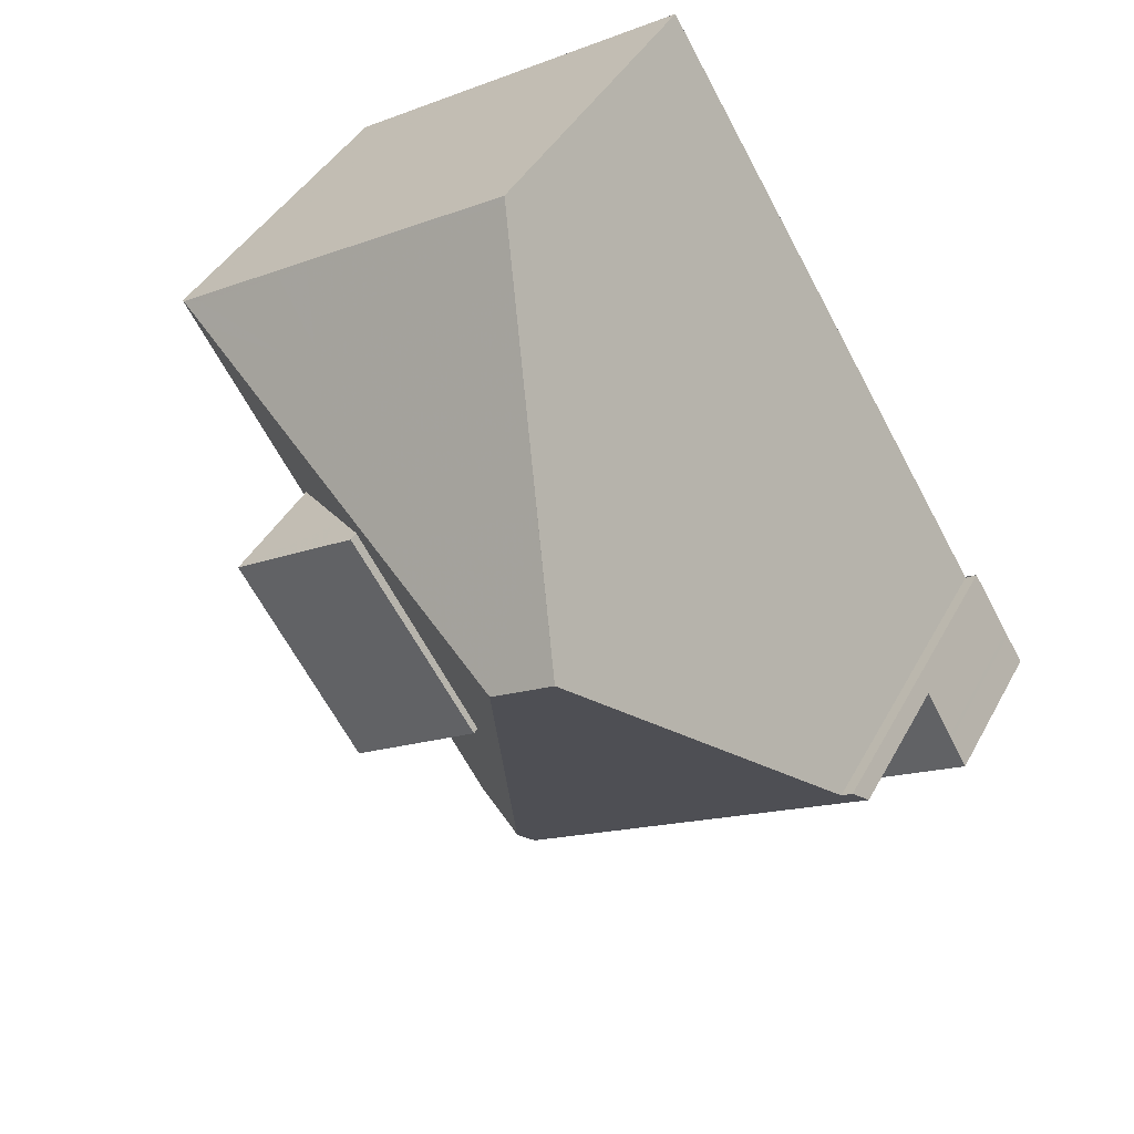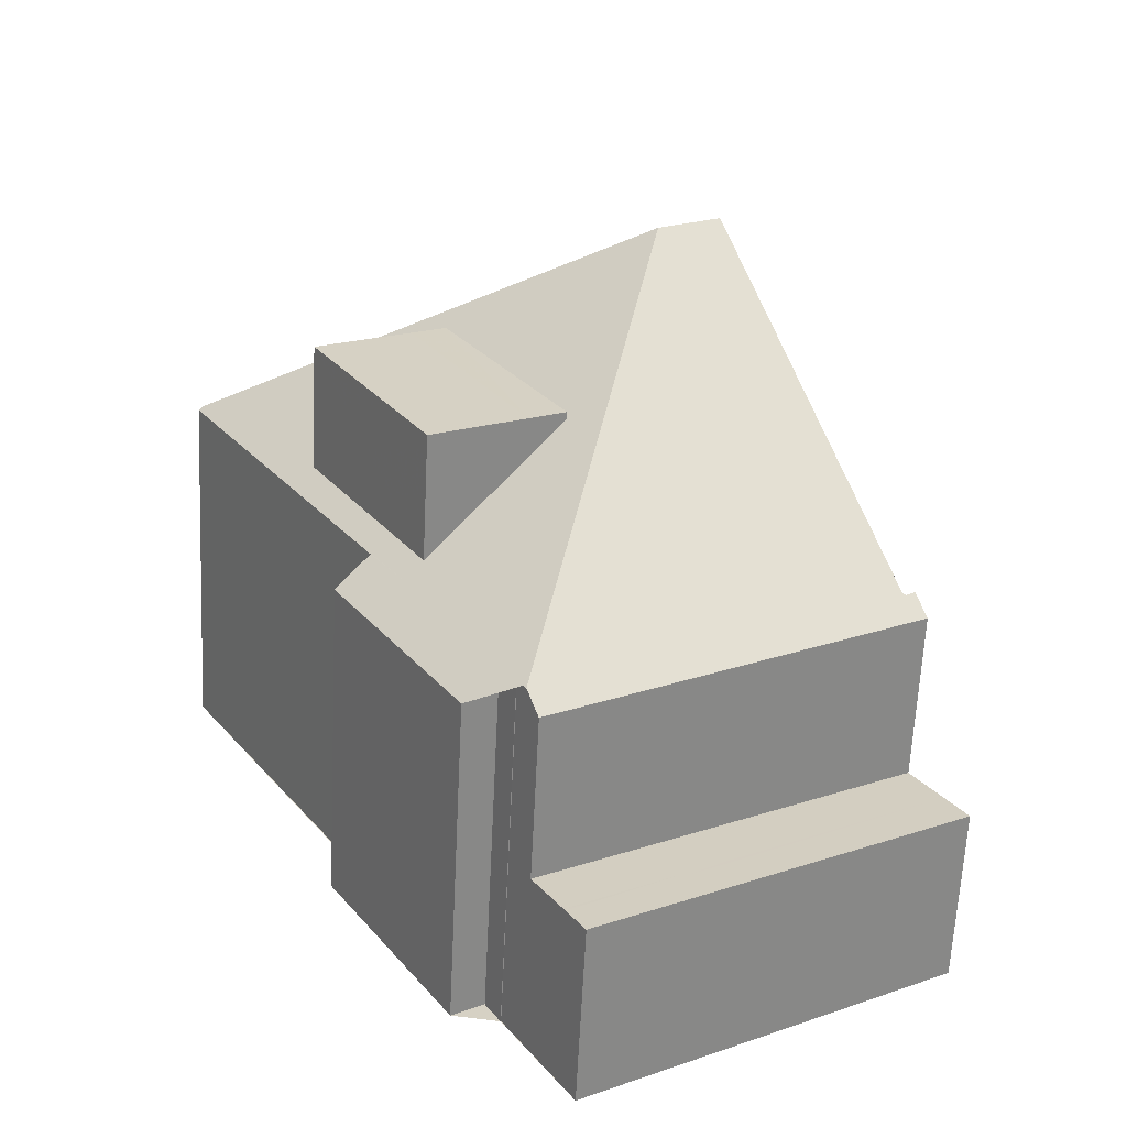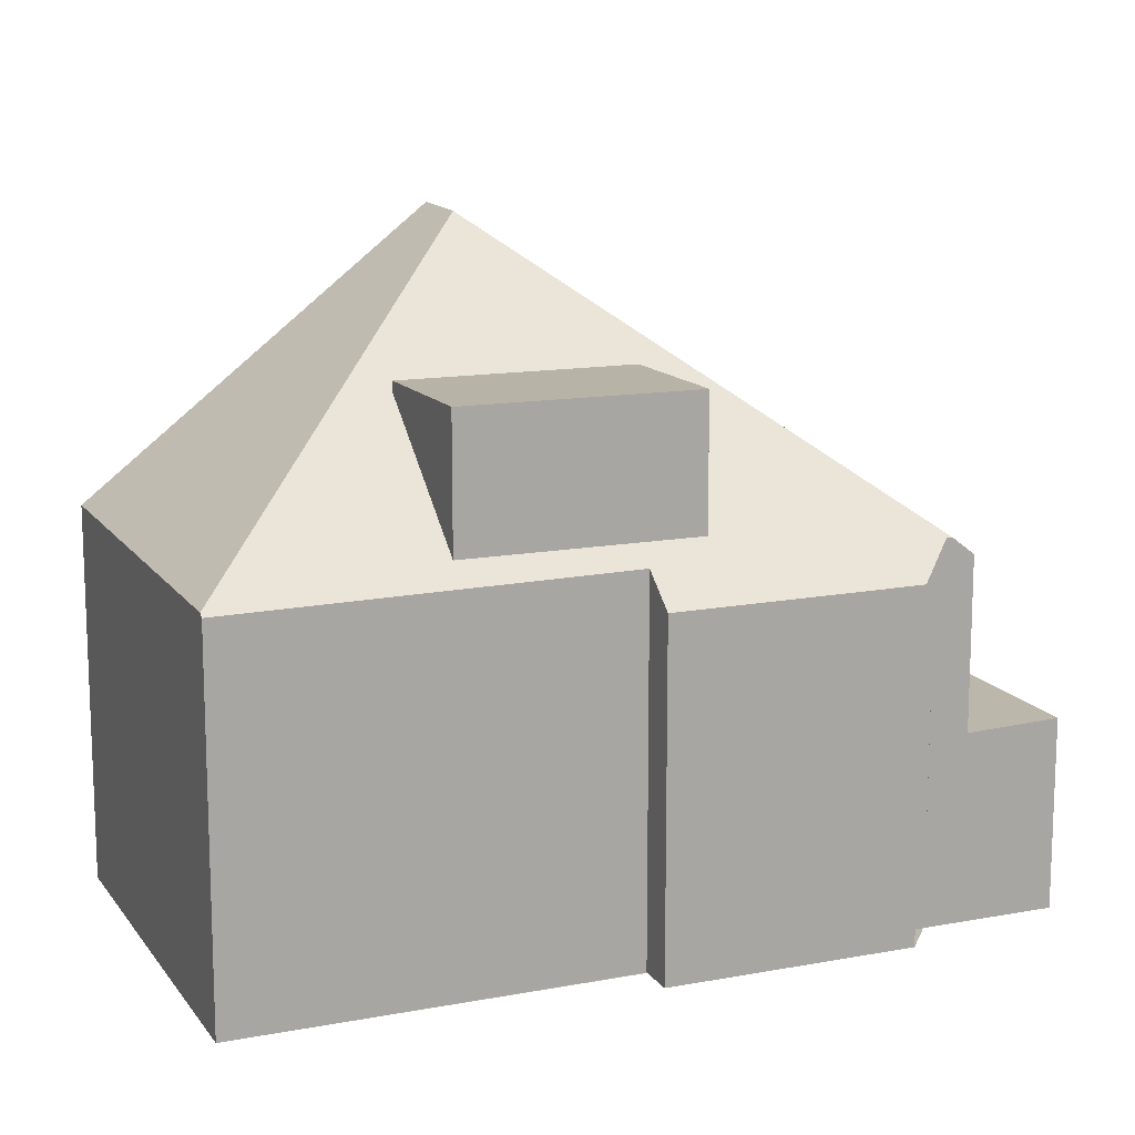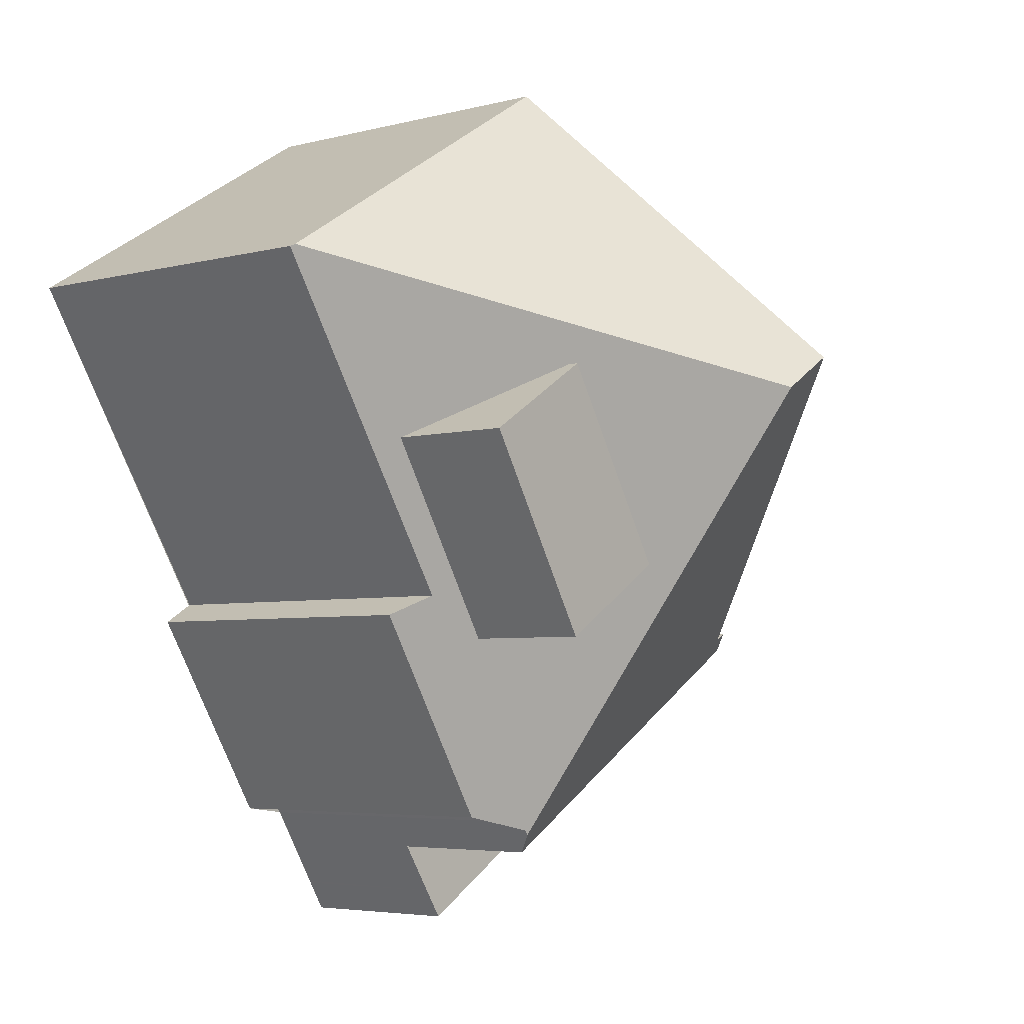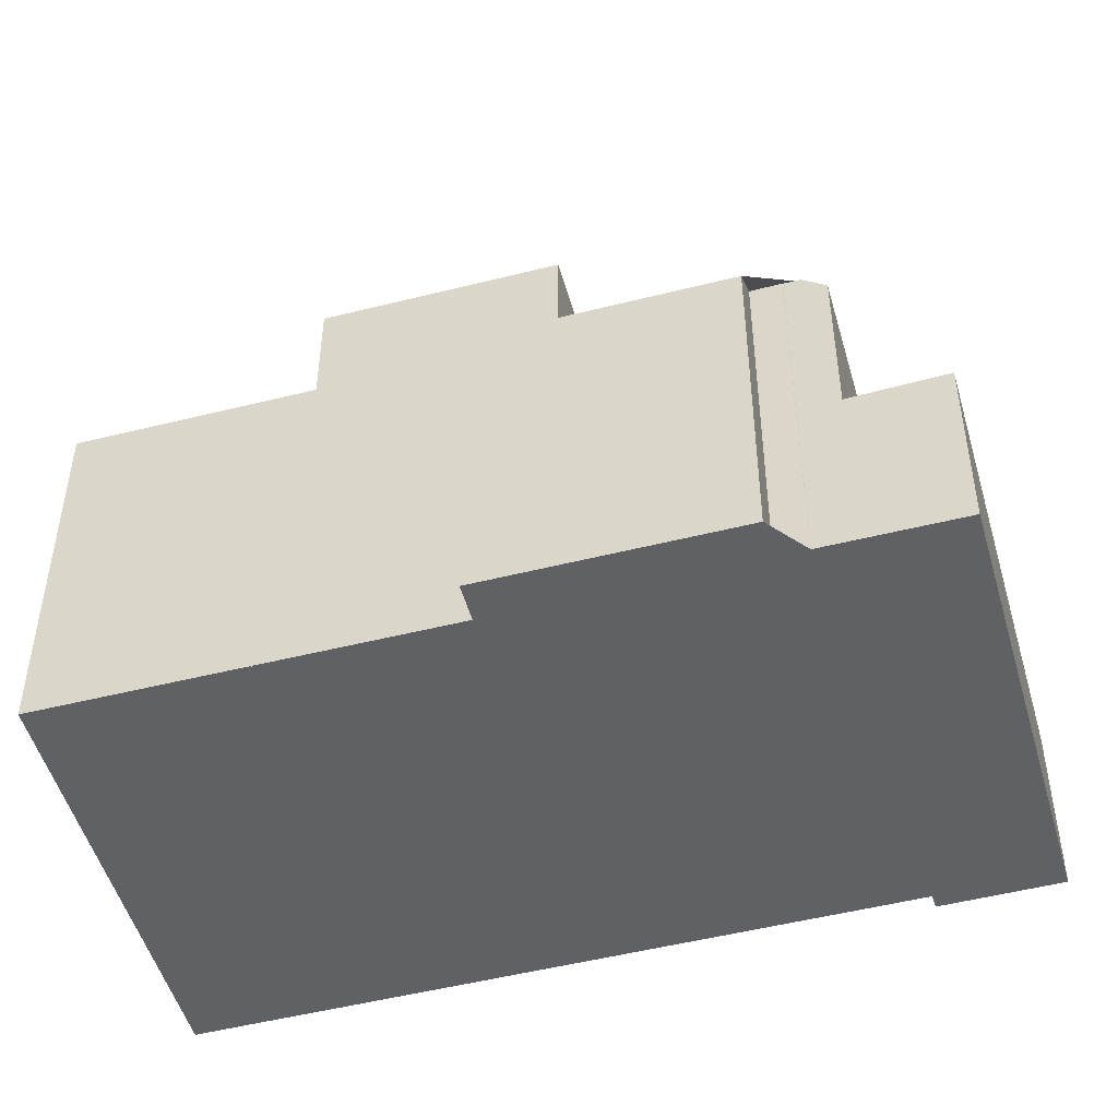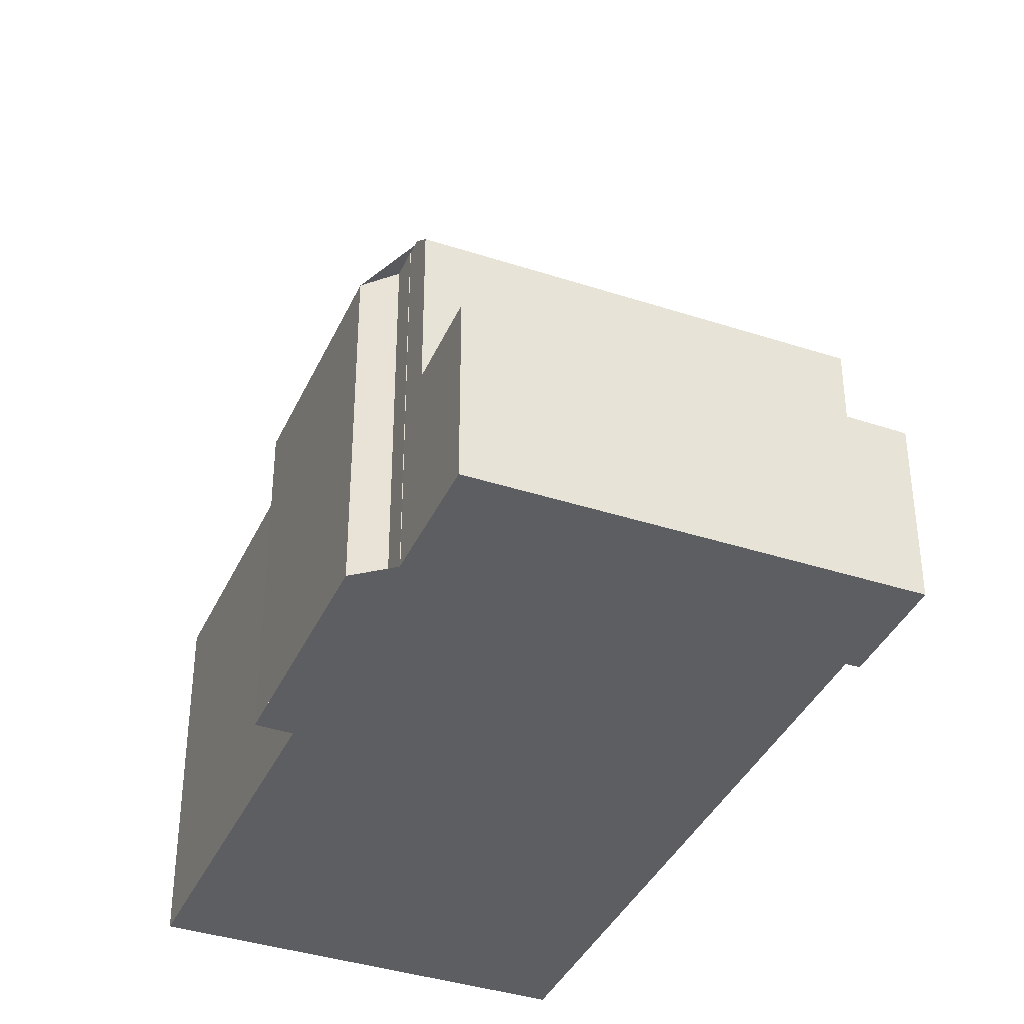
<metadata>
{"format":"obj","ext":"obj","renderer":"f3d","projection":"perspective","resolution":1024,"background":"white","views":[{"elev":40.1,"azim":25.9,"up":"+Y"},{"elev":-63.6,"azim":-2.8,"up":"+Y"},{"elev":14.4,"azim":-81.0,"up":"+Z"},{"elev":-4.6,"azim":-50.0,"up":"+Y"},{"elev":-49.9,"azim":-43.0,"up":"+Z"},{"elev":-38.3,"azim":8.8,"up":"+Z"}]}
</metadata>
<code>
v -1430 -2476 5.72
v -1430 -2476 5.714
v -1430 -2475 5.718
v -1431 -2476 5.26
v -1433 -2472 5.257
v -1432 -2472 5.721
v -1436 -2467 5.692
v -1425 -2473 5.693
v -1424 -2472 5.703
v -1430 -2463 5.723
v -1423 -2474 2.815
v -1429 -2477 2.888
v -1430 -2476 5.72
v -1436 -2467 5.744
v -1428 -2469 9.86
v -1432 -2468 7.964
v -1429 -2472 7.926
v -1436 -2467 5.794
v -1436 -2467 5.692
v -1435 -2467 6.011
v -1430 -2475 5.98
v -1430 -2476 5.72
v -1436 -2467 5.744
v -1427 -2468 9.859
v -1428 -2469 9.86
v -1430 -2476 5.442
v -1424 -2473 5.431
v -1428 -2469 9.86
v -1427 -2468 9.859
v -1424 -2474 2.816
v -1430 -2476 2.843
v -1424 -2473 2.771
v -1424 -2473 2.769
v -1424 -2473 2.769
v -1430 -2476 2.843
v -1429 -2472 7.926
v -1429 -2466 7.868
v -1432 -2468 7.964
v -1426 -2470 7.827
v -1436 -2467 5.794
v -1430 -2463 5.794
v -1434 -2470 8.027
v -1434 -2470 6.001
v -1435 -2467 5.794
v -1435 -2467 5.742
v -1435 -2467 6.011
v -1429 -2477 2.885
v -1430 -2476 2.839
v -1430 -2476 2.839
v -1430 -2476 5.442
v -1432 -2473 5.99
v -1432 -2473 7.998
v -1430 -2475 5.98
v -1429 -2477 2.866
v -1429 -2477 2.87
v -1424 -2474 2.797
v -1424 -2473 2.795
v -1430 -2463 5.723
v -1430 -2463 5.794
v -1424 -2473 5.695
v -1429 -2466 7.869
v -1424 -2473 5.431
v -1424 -2473 2.771
v -1428 -2467 8.8
v -1424 -2473 5.431
v -1424 -2473 5.431
v -1430 -2476 5.442
v -1430 -2476 5.442
v -1433 -2465 5.735
v -1433 -2465 5.794
v -1432 -2468 7.8
v -1432 -2468 7.965
v -1429 -2472 7.822
v -1429 -2472 7.822
v -1427 -2476 2.84
v -1427 -2476 2.858
v -1428 -2475 5.438
v -1432 -2468 7.796
v -1428 -2475 2.813
v -1428 -2475 5.438
v -1428 -2475 2.813
v -1430 -2471 7.817
v -1432 -2468 7.796
v -1430 -2471 7.935
v -1430 -2464 6.503
v -1430 -2464 6.503
v -1433 -2466 6.516
v -1434 -2467 6.521
v -1435 -2467 6.009
v -1434 -2467 6.521
v -1435 -2468 5.696
v -1434 -2466 5.794
v -1434 -2466 5.737
v -1427 -2476 2.866
v -1428 -2476 2.848
v -1432 -2469 7.981
v -1432 -2469 7.317
v -1429 -2473 7.3
v -1429 -2473 7.3
v -1428 -2475 5.439
v -1433 -2467 7.321
v -1433 -2467 7.321
v -1433 -2467 6.518
v -1428 -2475 2.82
v -1428 -2475 2.82
v -1428 -2475 5.439
v -1430 -2472 7.305
v -1430 -2472 7.953
v -1432 -2469 7.981
v -1432 -2468 7.965
v -1432 -2469 7.317
v -1432 -2468 7.8
v -1434 -2470 6.001
v -1434 -2470 8.027
v -1432 -2468 7.965
v -1431 -2468 8.42
v -1428 -2466 8.41
v -1428 -2466 8.41
v -1434 -2470 8.027
v -1434 -2470 6.001
v -1431 -2468 8.42
v -1432 -2468 7.8
v -1431 -2468 7.959
v -1434 -2470 5.708
v -1430 -2471 7.935
v -1430 -2472 7.953
v -1430 -2471 7.817
v -1430 -2472 7.305
v -1430 -2471 7.935
v -1430 -2471 7.817
v -1432 -2473 7.998
v -1432 -2473 5.99
v -1429 -2471 8.477
v -1429 -2471 8.477
v -1432 -2473 7.998
v -1432 -2473 5.99
v -1429 -2471 7.931
v -1432 -2473 5.258
v -1426 -2469 8.473
v -1429 -2477 2.868
v -1428 -2476 2.849
v -1429 -2477 2.871
v -1427 -2476 2.841
v -1424 -2474 2.799
v -1424 -2474 2.798
v -1434 -2470 5.719
v -1435 -2468 5.707
v -1430 -2476 5.753
v -1432 -2473 5.736
v -1429 -2477 2.869
v -1429 -2477 2.871
v -1430 -2476 2.842
v -1430 -2476 5.442
v -1430 -2476 2.842
v -1429 -2477 2.888
v -1430 -2476 5.442
v -1430 -2476 5.753
v -1436 -2467 5.703
v -1436 -2467 5.702
v -1430 -2476 5.714
v -1430 -2476 5.72
v -1430 -2476 0
v -1430 -2476 0
v -1430 -2475 5.718
v -1430 -2476 5.714
v -1430 -2476 0
v -1430 -2475 0
v -1431 -2476 5.26
v -1430 -2475 5.718
v -1430 -2475 0
v -1431 -2476 0
v -1432 -2473 5.258
v -1431 -2476 5.26
v -1431 -2476 0
v -1432 -2473 0
v -1432 -2472 5.721
v -1433 -2472 5.257
v -1433 -2472 0
v -1432 -2472 0
v -1434 -2470 5.708
v -1432 -2472 5.721
v -1432 -2472 0
v -1434 -2470 0
v -1436 -2467 5.702
v -1436 -2467 5.692
v -1436 -2467 -8.882e-16
v -1436 -2467 0
v -1424 -2473 5.695
v -1425 -2473 5.693
v -1425 -2473 0
v -1424 -2473 0
v -1424 -2473 5.431
v -1424 -2472 5.703
v -1424 -2472 0
v -1424 -2473 0
v -1430 -2463 5.794
v -1430 -2463 5.723
v -1430 -2463 8.882e-16
v -1430 -2463 0
v -1424 -2474 2.816
v -1423 -2474 2.815
v -1423 -2474 -4.441e-16
v -1424 -2474 0
v -1429 -2477 2.871
v -1429 -2477 2.888
v -1429 -2477 4.441e-16
v -1429 -2477 0
v -1430 -2476 5.72
v -1430 -2476 5.72
v -1430 -2476 0
v -1430 -2476 0
v -1436 -2467 5.692
v -1436 -2467 5.692
v -1436 -2467 0
v -1436 -2467 -8.882e-16
v -1435 -2467 5.742
v -1436 -2467 5.744
v -1436 -2467 0
v -1435 -2467 0
v -1426 -2469 8.473
v -1427 -2468 9.859
v -1427 -2468 0
v -1426 -2469 0
v -1427 -2476 2.858
v -1424 -2474 2.816
v -1424 -2474 0
v -1427 -2476 0
v -1424 -2473 2.795
v -1424 -2473 2.769
v -1424 -2473 0
v -1424 -2473 0
v -1428 -2466 8.41
v -1429 -2466 7.868
v -1429 -2466 0
v -1428 -2466 0
v -1425 -2473 5.693
v -1426 -2470 7.827
v -1426 -2470 0
v -1425 -2473 0
v -1430 -2464 6.503
v -1430 -2463 5.794
v -1430 -2463 0
v -1430 -2464 0
v -1434 -2466 5.737
v -1435 -2467 5.742
v -1435 -2467 0
v -1434 -2466 0
v -1429 -2477 2.888
v -1429 -2477 2.885
v -1429 -2477 4.441e-16
v -1429 -2477 0
v -1430 -2476 2.843
v -1429 -2477 2.87
v -1429 -2477 0
v -1430 -2476 -4.441e-16
v -1424 -2474 2.798
v -1424 -2473 2.795
v -1424 -2473 0
v -1424 -2474 0
v -1430 -2463 5.723
v -1430 -2463 5.723
v -1430 -2463 0
v -1430 -2463 8.882e-16
v -1424 -2472 5.703
v -1424 -2473 5.695
v -1424 -2473 0
v -1424 -2472 0
v -1427 -2468 9.859
v -1428 -2467 8.8
v -1428 -2467 0
v -1427 -2468 0
v -1430 -2476 5.72
v -1430 -2476 5.442
v -1430 -2476 0
v -1430 -2476 0
v -1430 -2463 5.723
v -1433 -2465 5.735
v -1433 -2465 8.882e-16
v -1430 -2463 0
v -1427 -2476 2.866
v -1427 -2476 2.858
v -1427 -2476 0
v -1427 -2476 0
v -1429 -2466 7.868
v -1430 -2464 6.503
v -1430 -2464 0
v -1429 -2466 0
v -1436 -2467 5.692
v -1435 -2468 5.696
v -1435 -2468 0
v -1436 -2467 0
v -1433 -2465 5.735
v -1434 -2466 5.737
v -1434 -2466 0
v -1433 -2465 8.882e-16
v -1429 -2477 2.885
v -1427 -2476 2.866
v -1427 -2476 0
v -1429 -2477 4.441e-16
v -1428 -2467 8.8
v -1428 -2466 8.41
v -1428 -2466 0
v -1428 -2467 0
v -1435 -2468 5.696
v -1434 -2470 5.708
v -1434 -2470 0
v -1435 -2468 0
v -1433 -2472 5.257
v -1432 -2473 5.258
v -1432 -2473 0
v -1433 -2472 0
v -1426 -2470 7.827
v -1426 -2469 8.473
v -1426 -2469 0
v -1426 -2470 0
v -1429 -2477 2.87
v -1429 -2477 2.871
v -1429 -2477 0
v -1429 -2477 0
v -1423 -2474 2.815
v -1424 -2474 2.798
v -1424 -2474 0
v -1423 -2474 -4.441e-16
v -1429 -2477 2.888
v -1429 -2477 2.888
v -1429 -2477 0
v -1429 -2477 4.441e-16
v -1436 -2467 5.744
v -1436 -2467 5.702
v -1436 -2467 0
v -1436 -2467 0
v -1430 -2476 0
v -1430 -2476 0
v -1430 -2475 0
v -1431 -2476 0
v -1433 -2472 0
v -1432 -2472 0
v -1436 -2467 0
v -1430 -2463 0
v -1425 -2473 0
v -1424 -2472 0
v -1423 -2474 0
v -1429 -2477 0
f 92 70 87 103
f 104 79 75 95
f 106 80 81 105
f 137 123 116 15 134
f 159 14 18 158
f 146 120 136 149
f 127 112 123 137
f 133 28 29 139
f 108 84 82 107
f 56 32 33 57
f 121 38 61 118
f 132 113 114 131
f 93 69 70 92
f 44 40 23 45
f 46 40 44
f 150 55 31 152
f 154 35 26 153
f 155 12 142 151
f 66 60 9 65
f 143 76 94 141
f 145 11 30 144
f 157 53 67 156
f 58 10 41 59
f 73 36 39 8 60 66 77
f 86 59 41 85
f 62 27 34 63
f 118 61 37 117
f 69 58 59 70
f 97 43 42 96
f 135 119 109 126
f 144 30 76 143
f 100 67 53 98
f 87 70 59 86
f 79 32 56 75
f 80 62 63 81
f 85 37 61 86
f 86 61 38 78 87
f 89 20 88
f 103 87 78 102
f 158 18 20 89 147
f 92 44 45 93
f 141 94 47 140
f 96 72 71 97
f 126 109 110 125
f 98 73 77 100
f 102 90 103
f 103 90 46 44 92
f 95 54 48 104
f 105 49 50 106
f 107 51 52 108
f 111 101 83 112
f 117 64 118
f 120 89 88 101 111
f 123 16 116
f 147 89 120 146
f 112 83 16 123
f 118 64 24 25 121
f 127 74 99 128
f 130 122 115 129
f 128 99 21 136
f 134 17 137
f 149 136 21 148
f 137 17 74 127
f 139 39 36 133
f 140 54 95 141
f 151 142 55 150
f 141 95 75 143
f 144 56 57 145
f 143 75 56 144
f 146 124 91 147
f 148 13 1 2 3 4 138 149
f 150 54 140 151
f 152 48 54 150
f 153 50 49 154
f 151 140 47 155
f 156 68 22 157
f 147 91 19 158
f 158 19 7 159
f 149 138 5 6 124 146
f 161 162 163 160
f 165 166 167 164
f 169 170 171 168
f 173 174 175 172
f 177 178 179 176
f 181 182 183 180
f 185 186 187 184
f 189 190 191 188
f 193 194 195 192
f 197 198 199 196
f 201 202 203 200
f 205 206 207 204
f 209 210 211 208
f 213 214 215 212
f 217 218 219 216
f 221 222 223 220
f 225 226 227 224
f 229 230 231 228
f 233 234 235 232
f 237 238 239 236
f 241 242 243 240
f 245 246 247 244
f 249 250 251 248
f 253 254 255 252
f 257 258 259 256
f 261 262 263 260
f 265 266 267 264
f 269 270 271 268
f 273 274 275 272
f 277 278 279 276
f 281 282 283 280
f 285 286 287 284
f 289 290 291 288
f 293 294 295 292
f 297 298 299 296
f 301 302 303 300
f 305 306 307 304
f 309 310 311 308
f 313 314 315 312
f 317 318 319 316
f 321 322 323 320
f 325 326 327 324
f 329 330 331 328
f 333 334 335 336 337 338 339 340 341 342 343 332

</code>
